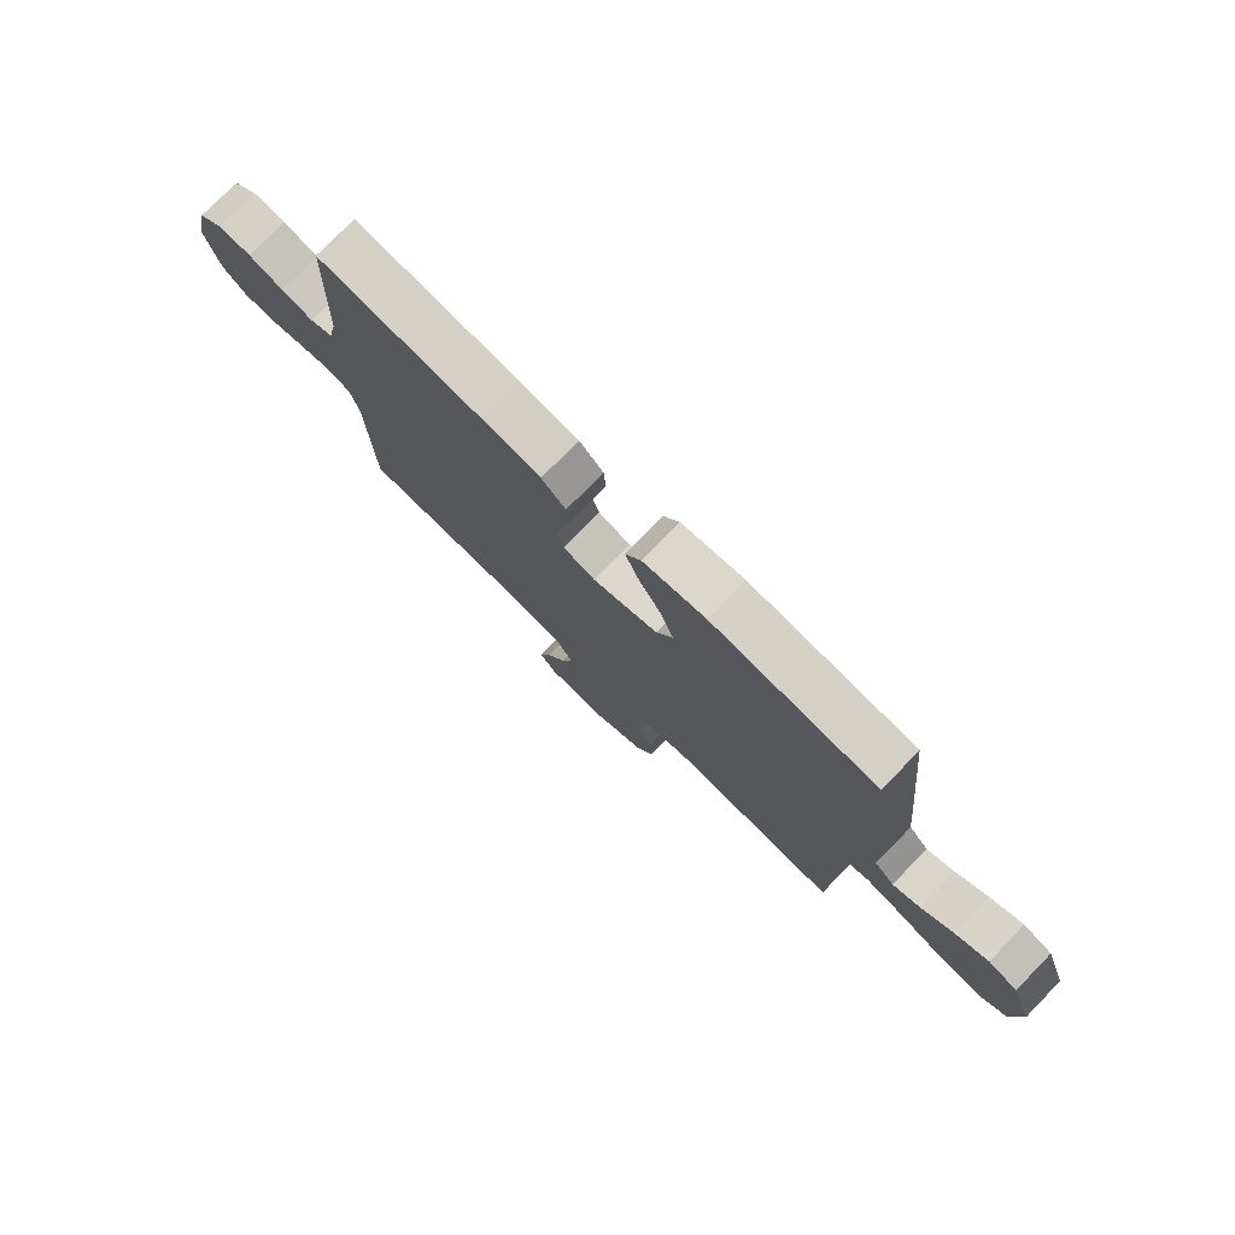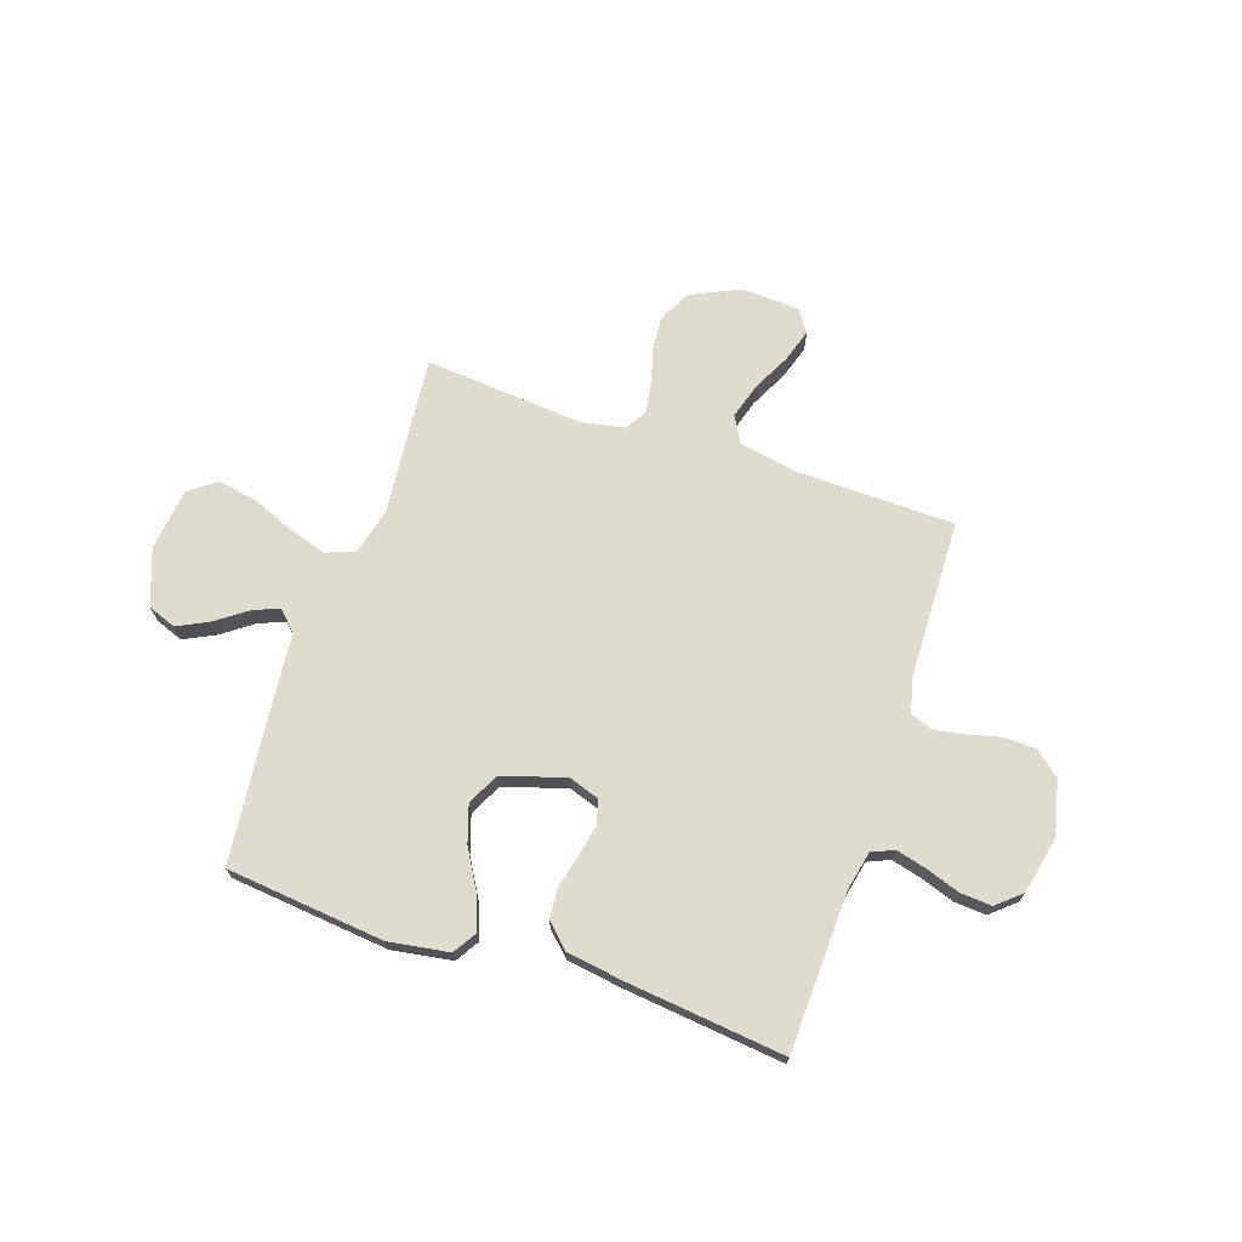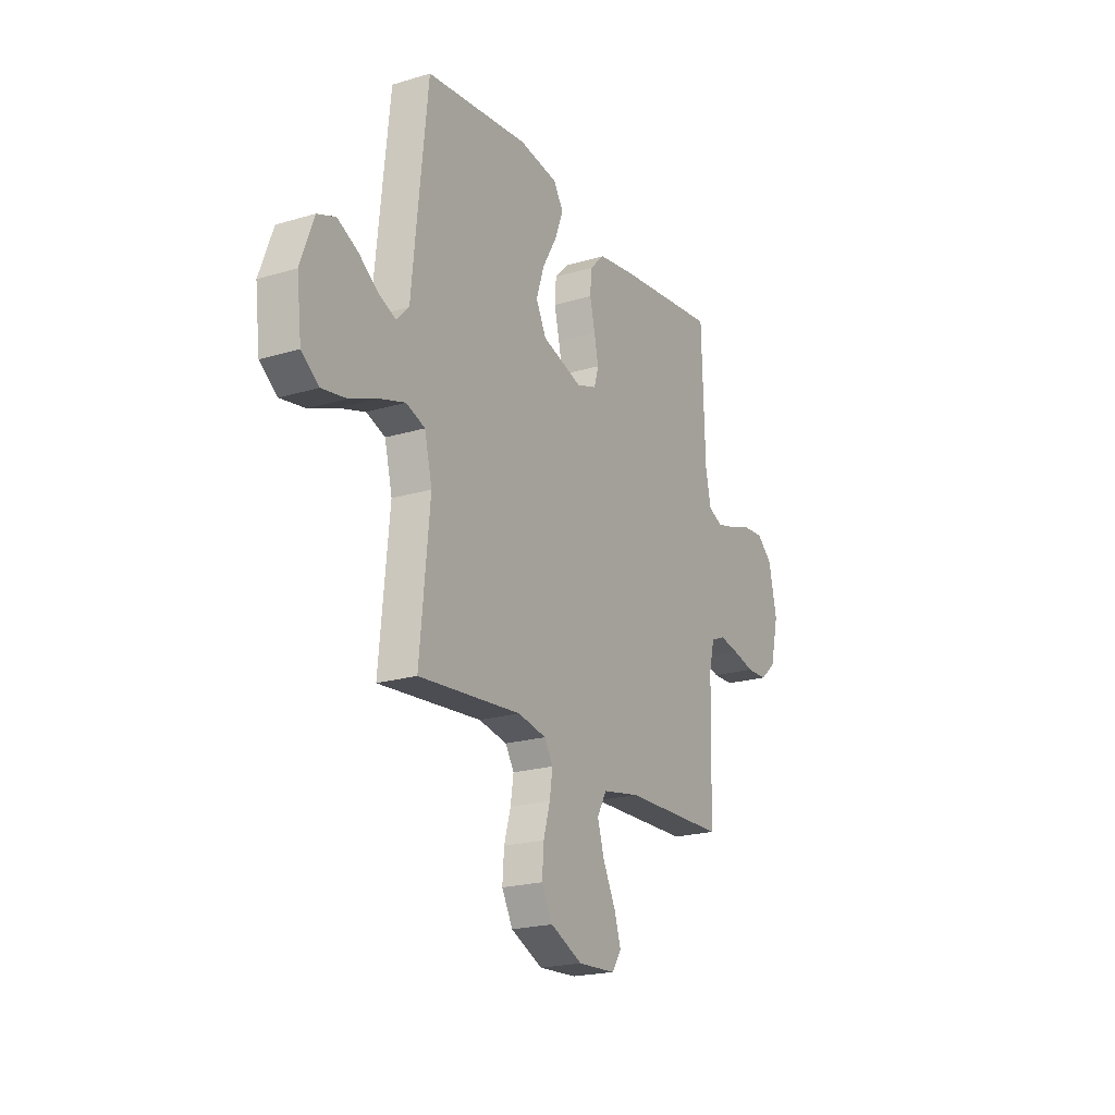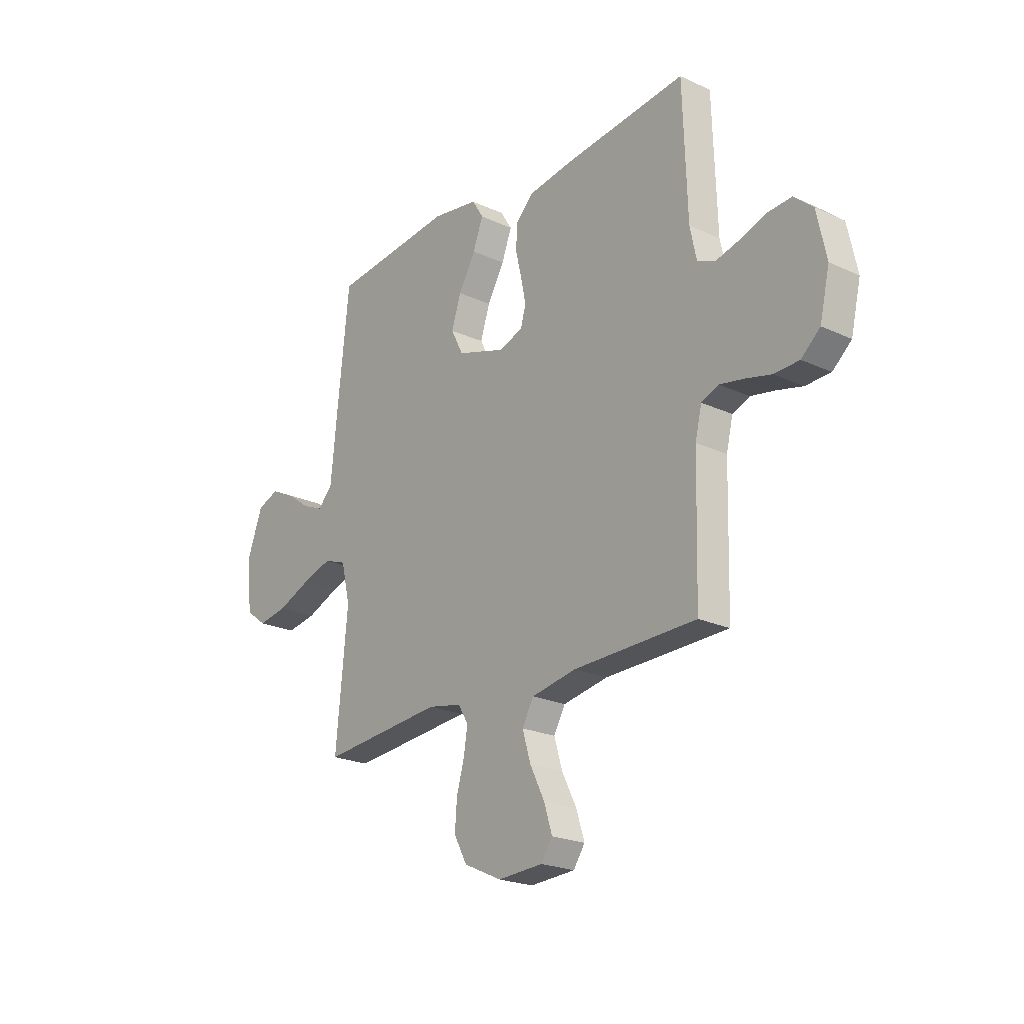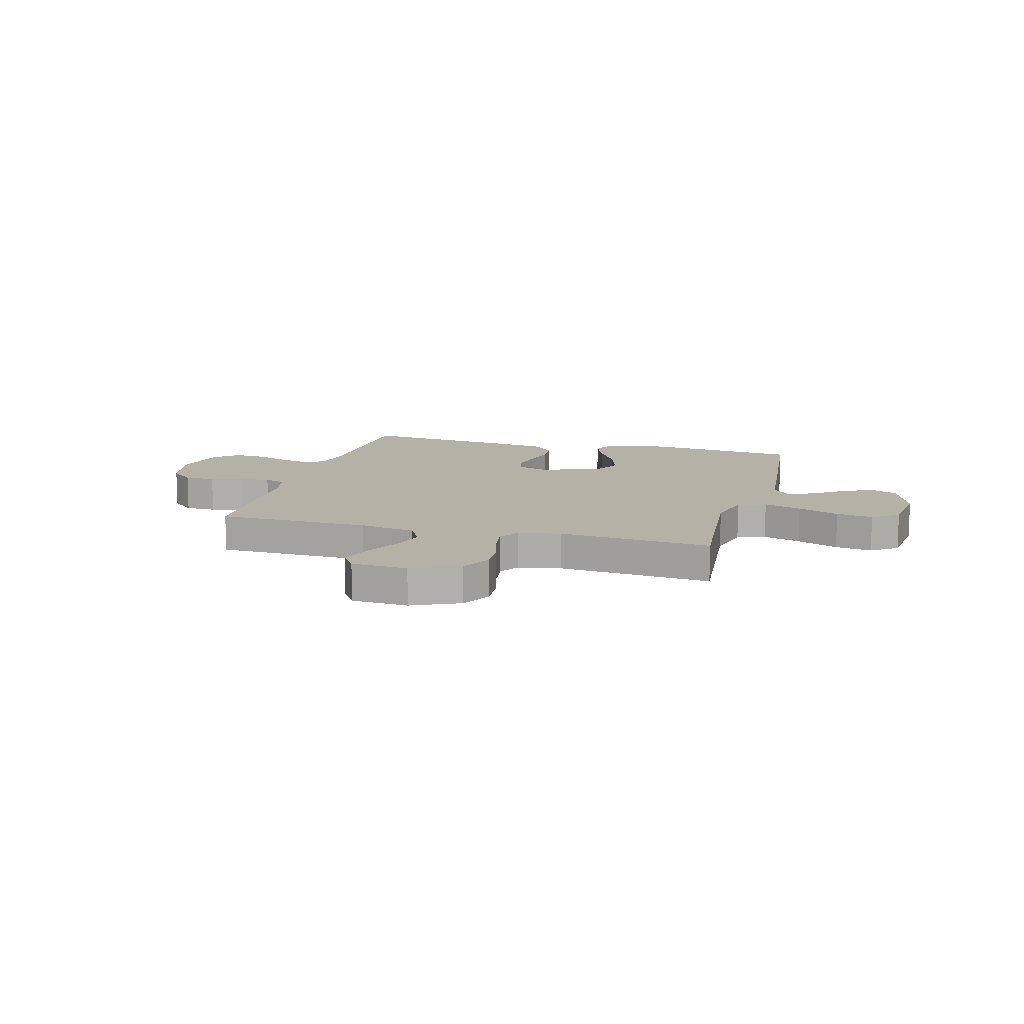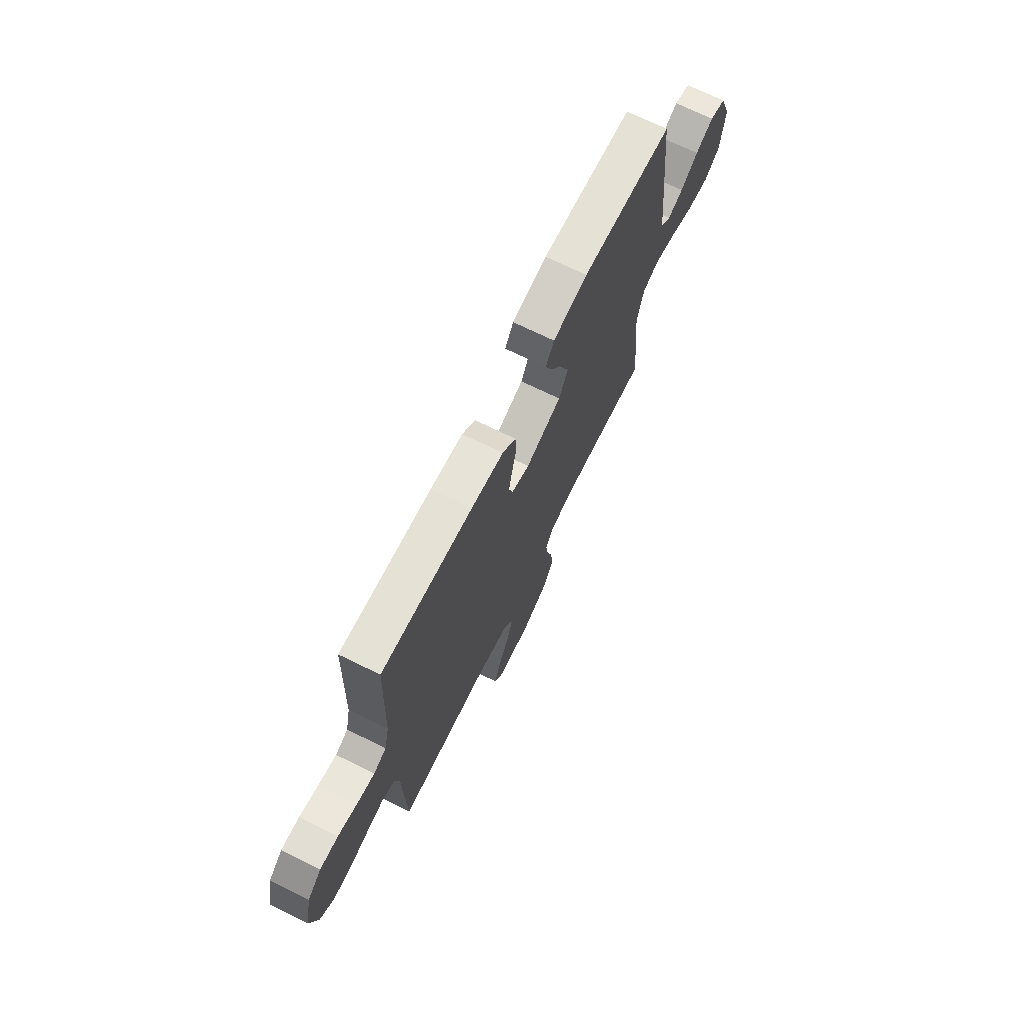
<metadata>
{"format":"obj","ext":"obj","renderer":"f3d","projection":"perspective","resolution":1024,"background":"white","views":[{"elev":77.1,"azim":-135.7,"up":"+Z"},{"elev":70.4,"azim":18.6,"up":"+Y"},{"elev":-20.9,"azim":-61.7,"up":"+Z"},{"elev":-22.2,"azim":51.2,"up":"+Z"},{"elev":12.1,"azim":-164.6,"up":"+Y"},{"elev":71.1,"azim":116.1,"up":"+Z"}]}
</metadata>
<code>
v -0.5 0.07 -0.5
v -0.471 0.07 -0.2
v -0.493 0.07 -0.109
v -0.548 0.07 -0.089
v -0.622 0.07 -0.112
v -0.703 0.07 -0.145
v -0.775 0.07 -0.157
v -0.826 0.07 -0.119
v -0.84 0.07 0
v -0.801 0.07 0.105
v -0.748 0.07 0.125
v -0.689 0.07 0.096
v -0.631 0.07 0.054
v -0.581 0.07 0.033
v -0.545 0.07 0.07
v -0.532 0.07 0.2
v -0.5 0.07 0.5
v -0.2 0.07 0.531
v -0.086 0.07 0.513
v -0.058 0.07 0.468
v -0.083 0.07 0.403
v -0.125 0.07 0.331
v -0.148 0.07 0.26
v -0.118 0.07 0.201
v 0 0.07 0.163
v 0.059 0.07 0.183
v 0.072 0.07 0.228
v 0.06 0.07 0.287
v 0.045 0.07 0.351
v 0.049 0.07 0.408
v 0.093 0.07 0.451
v 0.2 0.07 0.467
v 0.5 0.07 0.5
v 0.51 0.07 0.2
v 0.526 0.07 0.125
v 0.568 0.07 0.107
v 0.626 0.07 0.122
v 0.69 0.07 0.144
v 0.75 0.07 0.148
v 0.796 0.07 0.108
v 0.819 0.07 0
v 0.795 0.07 -0.102
v 0.749 0.07 -0.142
v 0.688 0.07 -0.144
v 0.624 0.07 -0.128
v 0.566 0.07 -0.117
v 0.524 0.07 -0.134
v 0.508 0.07 -0.2
v 0.5 0.07 -0.5
v 0.2 0.07 -0.506
v 0.09 0.07 -0.526
v 0.062 0.07 -0.576
v 0.082 0.07 -0.643
v 0.118 0.07 -0.715
v 0.138 0.07 -0.778
v 0.11 0.07 -0.819
v 0 0.07 -0.825
v -0.093 0.07 -0.782
v -0.125 0.07 -0.723
v -0.12 0.07 -0.656
v -0.101 0.07 -0.589
v -0.092 0.07 -0.531
v -0.117 0.07 -0.49
v -0.2 0.07 -0.474
v -0.5 0 -0.5
v -0.471 0 -0.2
v -0.493 0 -0.109
v -0.548 0 -0.089
v -0.622 0 -0.112
v -0.703 0 -0.145
v -0.775 0 -0.157
v -0.826 0 -0.119
v -0.84 0 0
v -0.801 0 0.105
v -0.748 0 0.125
v -0.689 0 0.096
v -0.631 0 0.054
v -0.581 0 0.033
v -0.545 0 0.07
v -0.532 0 0.2
v -0.5 0 0.5
v -0.2 0 0.531
v -0.086 0 0.513
v -0.058 0 0.468
v -0.083 0 0.403
v -0.125 0 0.331
v -0.148 0 0.26
v -0.118 0 0.201
v 0 0 0.163
v 0.059 0 0.183
v 0.072 0 0.228
v 0.06 0 0.287
v 0.045 0 0.351
v 0.049 0 0.408
v 0.093 0 0.451
v 0.2 0 0.467
v 0.5 0 0.5
v 0.51 0 0.2
v 0.526 0 0.125
v 0.568 0 0.107
v 0.626 0 0.122
v 0.69 0 0.144
v 0.75 0 0.148
v 0.796 0 0.108
v 0.819 0 0
v 0.795 0 -0.102
v 0.749 0 -0.142
v 0.688 0 -0.144
v 0.624 0 -0.128
v 0.566 0 -0.117
v 0.524 0 -0.134
v 0.508 0 -0.2
v 0.5 0 -0.5
v 0.2 0 -0.506
v 0.09 0 -0.526
v 0.062 0 -0.576
v 0.082 0 -0.643
v 0.118 0 -0.715
v 0.138 0 -0.778
v 0.11 0 -0.819
v 0 0 -0.825
v -0.093 0 -0.782
v -0.125 0 -0.723
v -0.12 0 -0.656
v -0.101 0 -0.589
v -0.092 0 -0.531
v -0.117 0 -0.49
v -0.2 0 -0.474
f 59 60 61
f 58 59 61
f 57 58 61
f 56 57 61
f 55 56 61
f 54 55 61
f 53 54 61
f 52 53 61 62
f 51 52 62 63
f 48 49 50
f 51 63 64
f 50 51 64
f 48 50 64
f 47 48 64
f 43 44 45
f 42 43 45
f 41 42 45
f 40 41 45
f 39 40 45
f 38 39 45
f 37 38 45
f 36 37 45 46
f 35 36 46 47
f 32 33 34
f 31 32 34
f 30 31 34
f 29 30 34
f 28 29 34
f 34 35 47
f 28 34 47
f 27 28 47
f 20 21 22
f 19 20 22
f 18 19 22
f 17 18 22
f 16 17 22
f 15 16 22
f 14 15 22 23
f 11 12 13
f 10 11 13
f 9 10 13
f 8 9 13
f 7 8 13
f 6 7 13
f 5 6 13
f 4 5 13 14
f 14 23 24
f 4 14 24
f 3 4 24
f 64 1 2
f 3 24 25
f 2 3 25
f 64 2 25
f 47 64 25
f 26 27 47
f 25 26 47
f 125 124 123
f 125 123 122
f 125 122 121
f 125 121 120
f 125 120 119
f 125 119 118
f 125 118 117
f 126 125 117 116
f 127 126 116 115
f 114 113 112
f 128 127 115
f 128 115 114
f 128 114 112
f 128 112 111
f 109 108 107
f 109 107 106
f 109 106 105
f 109 105 104
f 109 104 103
f 109 103 102
f 109 102 101
f 110 109 101 100
f 111 110 100 99
f 98 97 96
f 98 96 95
f 98 95 94
f 98 94 93
f 98 93 92
f 111 99 98
f 111 98 92
f 111 92 91
f 86 85 84
f 86 84 83
f 86 83 82
f 86 82 81
f 86 81 80
f 86 80 79
f 87 86 79 78
f 77 76 75
f 77 75 74
f 77 74 73
f 77 73 72
f 77 72 71
f 77 71 70
f 77 70 69
f 78 77 69 68
f 88 87 78
f 88 78 68
f 88 68 67
f 66 65 128
f 89 88 67
f 89 67 66
f 89 66 128
f 89 128 111
f 111 91 90
f 111 90 89
f 1 65 66 2
f 2 66 67 3
f 3 67 68 4
f 4 68 69 5
f 5 69 70 6
f 6 70 71 7
f 7 71 72 8
f 8 72 73 9
f 9 73 74 10
f 10 74 75 11
f 11 75 76 12
f 12 76 77 13
f 13 77 78 14
f 14 78 79 15
f 15 79 80 16
f 16 80 81 17
f 17 81 82 18
f 18 82 83 19
f 19 83 84 20
f 20 84 85 21
f 21 85 86 22
f 22 86 87 23
f 23 87 88 24
f 24 88 89 25
f 25 89 90 26
f 26 90 91 27
f 27 91 92 28
f 28 92 93 29
f 29 93 94 30
f 30 94 95 31
f 31 95 96 32
f 32 96 97 33
f 33 97 98 34
f 34 98 99 35
f 35 99 100 36
f 36 100 101 37
f 37 101 102 38
f 38 102 103 39
f 39 103 104 40
f 40 104 105 41
f 41 105 106 42
f 42 106 107 43
f 43 107 108 44
f 44 108 109 45
f 45 109 110 46
f 46 110 111 47
f 47 111 112 48
f 48 112 113 49
f 49 113 114 50
f 50 114 115 51
f 51 115 116 52
f 52 116 117 53
f 53 117 118 54
f 54 118 119 55
f 55 119 120 56
f 56 120 121 57
f 57 121 122 58
f 58 122 123 59
f 59 123 124 60
f 60 124 125 61
f 61 125 126 62
f 62 126 127 63
f 63 127 128 64
f 64 128 65 1

</code>
